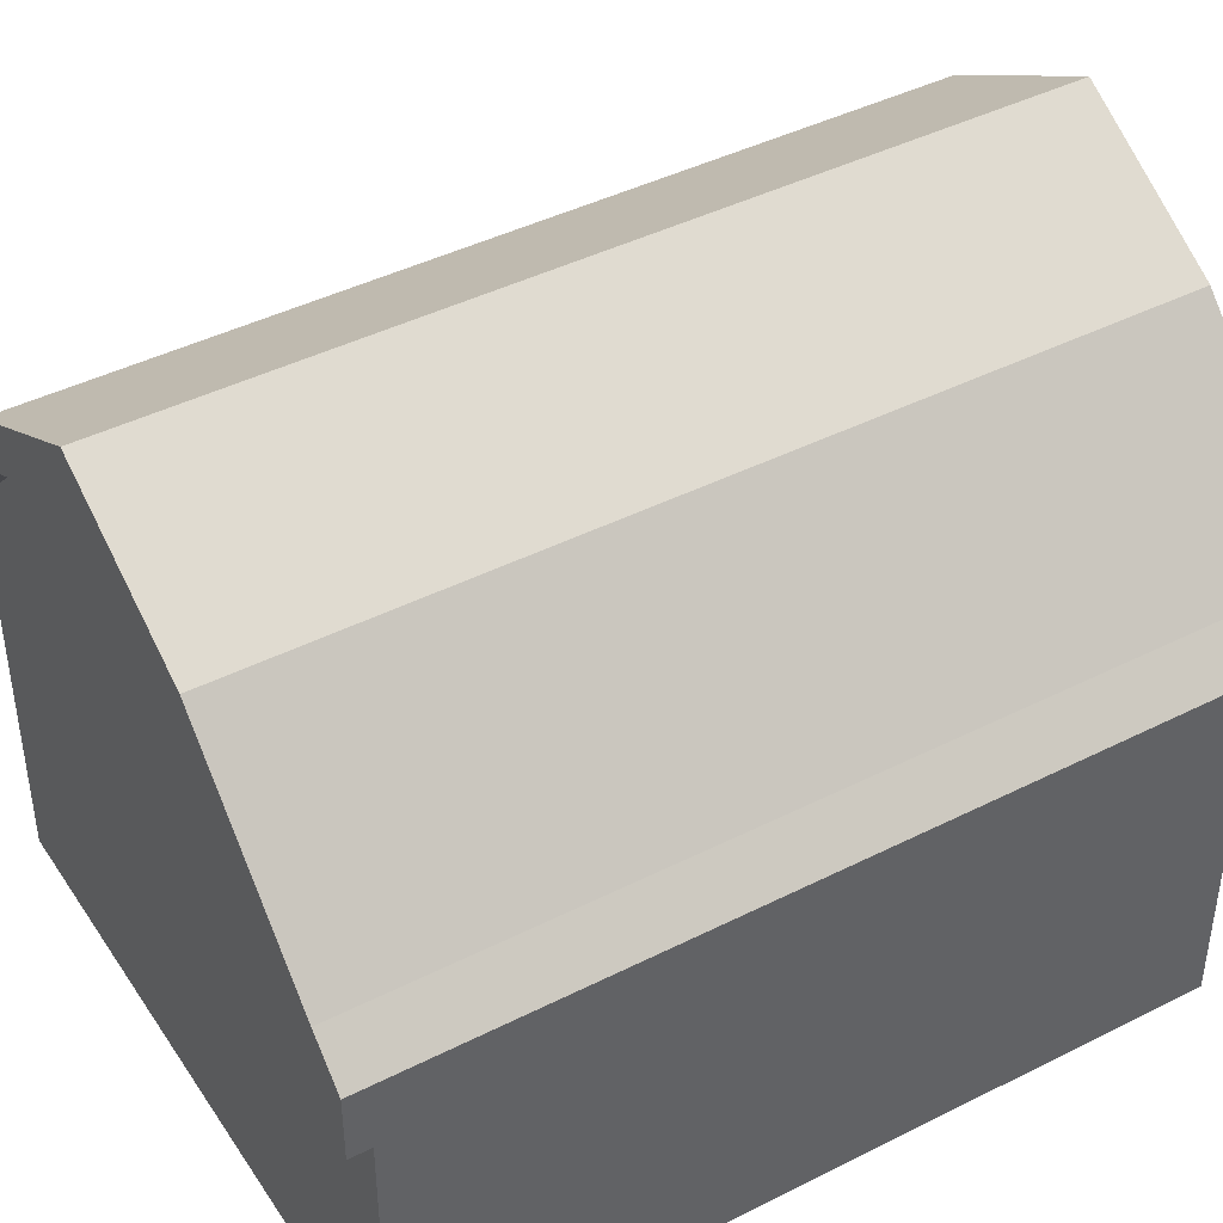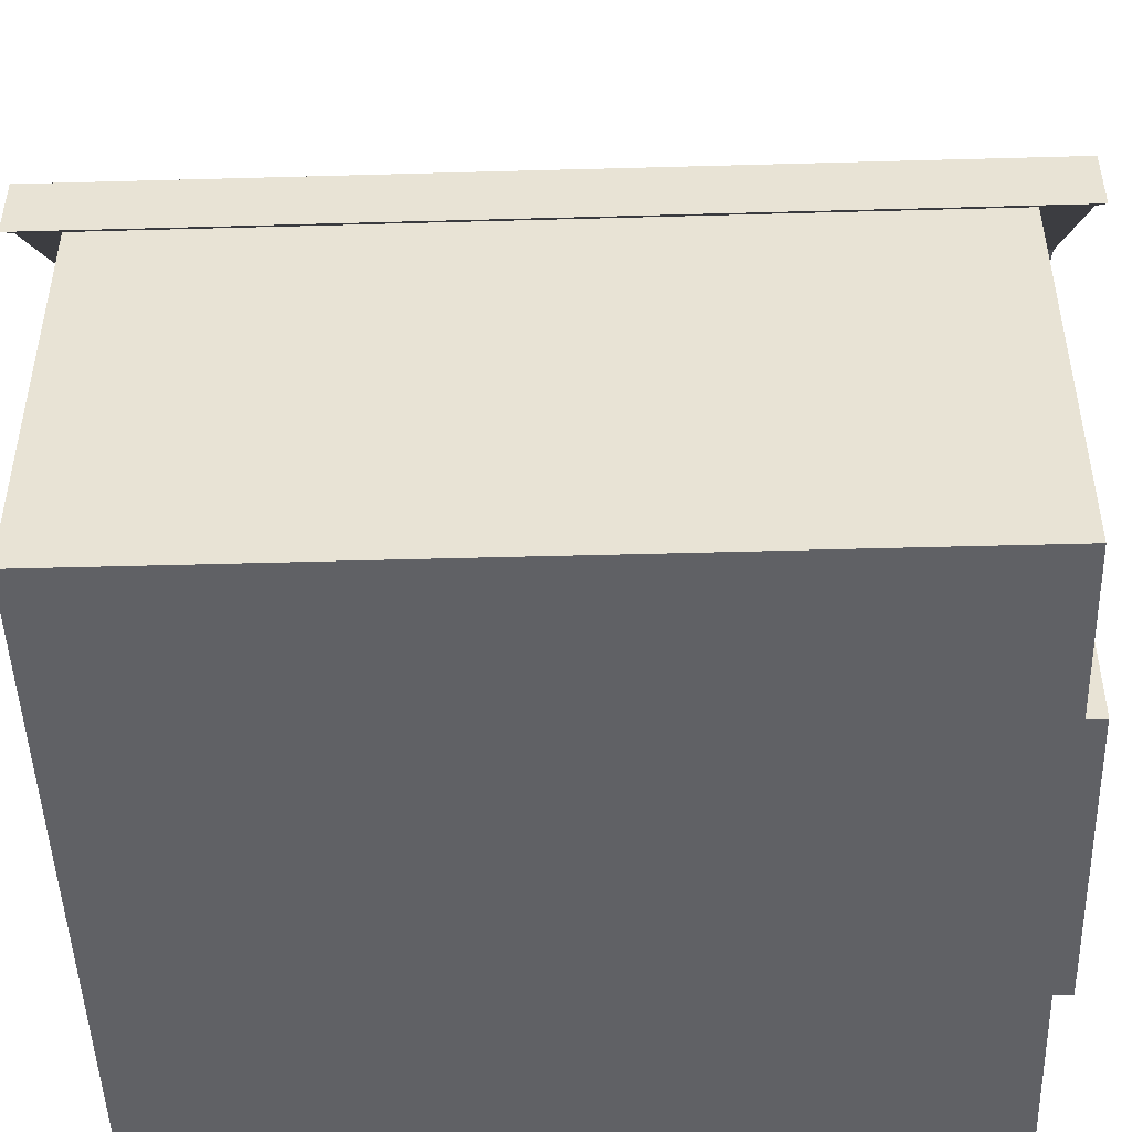
<metadata>
{"format":"obj","ext":"obj","renderer":"f3d","projection":"perspective","resolution":1024,"background":"white","views":[{"elev":42.9,"azim":-121.0,"up":"+Y"},{"elev":-47.9,"azim":-88.2,"up":"+Y"}]}
</metadata>
<code>
o Cube.001
v 1.057 4.289 -2.477
v 2.115 3.217 -2.477
v 2.115 3.217 -2.719
v 1.057 4.289 -2.719
v 1.057 4.289 -2.719
v 0 4.878 -2.477
v 1.057 4.289 -2.477
v 0 4.878 -2.719
v 2.115 3.217 -2.477
v 2.339 2.992 -2.477
v 2.339 2.992 -2.719
v 2.115 3.217 -2.719
v -1.057 3.976 -2.477
v -2.115 2.904 -2.477
v -2.115 2.904 -2.719
v -1.057 3.976 -2.719
v 0 4.566 -2.477
v -1.057 3.976 -2.719
v 0 4.566 -2.719
v -1.057 3.976 -2.477
v -2.357 2.992 -2.719
v -2.357 2.58 -2.477
v -2.357 2.992 -2.477
v -2.115 3.217 -2.477
v -1.057 4.289 -2.719
v -2.115 3.217 -2.719
v -1.057 4.289 -2.477
v -2.357 2.992 -2.719
v -2.115 2.904 -2.719
v -2.357 2.58 -2.719
v -2.115 3.217 -2.719
v -1.057 4.289 -2.719
v -1.057 3.976 -2.719
v 0 4.566 -2.719
v 1.057 4.289 -2.719
v 1.057 3.976 -2.719
v 0 4.878 -2.719
v 2.115 3.217 -2.719
v 2.115 2.904 -2.719
v 2.339 2.992 -2.719
v 2.339 2.58 -2.719
v -2.115 3.217 2.477
v -2.357 2.992 2.477
v -2.357 2.992 2.76
v -2.115 3.217 2.76
v 1.057 3.976 2.477
v 2.115 2.904 2.477
v 2.115 2.904 2.76
v 1.057 3.976 2.76
v -1.057 4.289 2.477
v -2.115 3.217 2.477
v -2.115 3.217 2.76
v -1.057 4.289 2.76
v -2.357 2.58 2.76
v -2.357 2.992 2.76
v -2.357 2.992 2.477
v 0 4.566 2.76
v -1.057 3.976 2.477
v 0 4.566 2.477
v -1.057 3.976 2.76
v -1.057 4.289 2.76
v 0 4.878 2.477
v -1.057 4.289 2.477
v -2.115 2.904 2.477
v -1.057 3.976 2.76
v -2.115 2.904 2.76
v -1.057 3.976 2.477
v 2.339 2.992 2.76
v 2.339 2.58 2.477
v 2.339 2.992 2.477
v 2.339 2.992 2.76
v 2.115 2.904 2.76
v 2.339 2.58 2.76
v -2.357 2.992 2.76
v -2.357 2.58 2.76
v -2.115 2.904 2.76
v -2.115 3.217 2.76
v -1.057 3.976 2.76
v -1.057 4.289 2.76
v 2.115 3.217 2.76
v 1.057 3.976 2.76
v 1.057 4.289 2.76
v 0 4.878 2.76
v 0 4.566 2.76
v 2.339 2.58 -2.477
v 2.115 2.904 2.477
v 2.115 2.904 -2.477
v 2.115 3.217 -2.477
v 2.339 2.992 2.477
v 2.339 2.992 -2.477
v 2.115 3.217 2.477
v 2.115 3.217 2.477
v 1.057 4.289 2.76
v 2.115 3.217 2.76
v 1.057 4.289 2.477
v 2.339 2.58 2.76
v -2.115 2.904 -2.477
v -2.357 2.58 2.477
v -2.357 2.58 -2.477
v -2.115 2.904 2.477
v 2.339 2.58 -2.477
v 2.115 2.904 -2.719
v 2.339 2.58 -2.719
v 2.115 2.904 -2.477
v -2.357 2.58 2.477
v -2.115 2.904 2.76
v -2.357 2.58 2.76
v -2.115 2.904 2.477
v -2.357 2.58 -2.719
v -2.357 2.58 2.477
v 2.339 2.58 2.477
v 2.339 2.58 2.76
v 2.115 2.904 2.76
v 2.115 2.904 -2.477
v 1.057 3.976 -2.719
v 2.115 2.904 -2.719
v 1.057 3.976 -2.477
v -2.115 3.217 2.477
v -2.357 2.992 -2.477
v -2.357 2.992 2.477
v -2.115 3.217 -2.477
v -2.115 2.904 -2.477
v -2.357 2.58 -2.477
v -2.357 2.58 -2.719
v -2.115 2.904 -2.719
v 2.115 3.217 -2.477
v 1.057 4.289 2.477
v 2.115 3.217 2.477
v 1.057 4.289 -2.477
v 0 4.878 2.76
v 0 4.878 -2.477
v -1.057 4.289 -2.477
v 1.057 4.289 2.477
v 0 4.878 2.76
v 1.057 4.289 2.76
v 0 4.878 2.477
v -1.057 4.289 2.477
v -1.057 4.289 -2.477
v -2.115 3.217 2.477
v -2.115 3.217 -2.477
v 2.339 2.992 -2.477
v 2.339 2.58 -2.477
v 2.339 2.58 -2.719
v 2.339 2.992 -2.719
v 1.057 3.976 -2.477
v 0 4.566 -2.719
v 1.057 3.976 -2.719
v 0 4.566 -2.477
v 2.339 2.992 2.477
v 2.115 3.217 2.76
v 2.339 2.992 2.76
v 2.115 3.217 2.477
v 1.057 3.976 2.76
v 0 4.566 2.477
v 1.057 3.976 2.477
v 0 4.566 2.76
v 2.115 2.904 2.477
v 1.057 0.3519 2.477
v 2.115 0.3519 2.477
v -2.115 2.904 -2.477
v -1.057 0.3519 -2.477
v -2.115 0.3519 -2.477
v -2.115 0.3519 2.477
v -2.115 0.3519 -2.477
v -1.057 0.3519 2.477
v 1.057 3.976 2.477
v 0 0.3519 2.477
v 0 4.566 2.477
v -1.057 3.976 2.477
v -1.057 0.3519 2.477
v 0 0.3519 2.477
v -1.057 0.3519 -2.477
v 0 0.3519 -2.477
v 1.057 0.3519 2.477
v -1.057 3.976 -2.477
v 0 0.3519 -2.477
v 0 4.566 -2.477
v 1.057 3.976 -2.477
v 1.057 0.3519 -2.477
v 2.115 2.904 -2.477
v 2.115 0.3519 -2.477
v 2.115 0.3519 -2.477
v 2.115 2.904 2.477
v 2.115 0.3519 2.477
v 2.115 2.904 -2.477
v 2.115 0.3519 2.477
v 1.057 0.3519 -2.477
v 2.115 0.3519 -2.477
v -2.115 0.3519 2.477
v -2.115 2.904 -2.477
v -2.115 0.3519 -2.477
v -2.115 2.904 2.477
v -2.115 2.904 2.477
v -2.115 0.3519 2.477
v -2.115 3.217 -2.719
v -2.357 2.992 -2.477
v -2.115 3.217 -2.477
v -2.357 2.992 -2.719
v 0 4.878 -2.719
v -1.057 4.289 -2.477
v 0 4.878 -2.477
v -1.057 4.289 -2.719
f 1 2 3
f 3 4 1
f 5 6 7
f 5 8 6
f 9 10 11
f 11 12 9
f 13 14 15
f 15 16 13
f 17 18 19
f 17 20 18
f 21 22 23
f 24 25 26
f 25 24 27
f 28 29 30
f 29 28 31
f 31 32 33
f 33 29 31
f 34 35 36
f 32 37 34
f 32 34 33
f 35 34 37
f 36 38 39
f 38 36 35
f 39 38 40
f 40 41 39
f 42 43 44
f 45 42 44
f 46 47 48
f 48 49 46
f 50 51 52
f 52 53 50
f 54 55 56
f 57 58 59
f 57 60 58
f 61 62 63
f 64 65 66
f 65 64 67
f 68 69 70
f 71 72 73
f 74 75 76
f 76 77 74
f 77 78 79
f 72 71 80
f 81 72 80
f 82 83 84
f 82 84 81
f 80 82 81
f 78 77 76
f 84 79 78
f 79 84 83
f 85 86 87
f 88 89 90
f 89 88 91
f 92 93 94
f 93 92 95
f 69 68 96
f 97 98 99
f 98 97 100
f 101 102 103
f 102 101 104
f 105 106 107
f 106 105 108
f 22 21 109
f 56 22 110
f 56 23 22
f 56 110 54
f 86 111 112
f 86 85 111
f 112 113 86
f 114 115 116
f 115 114 117
f 118 119 120
f 119 118 121
f 122 123 124
f 124 125 122
f 126 127 128
f 127 126 129
f 62 61 130
f 131 63 62
f 132 63 131
f 133 134 135
f 133 136 134
f 7 136 133
f 6 136 7
f 137 138 139
f 140 139 138
f 141 69 142
f 141 70 69
f 141 142 143
f 143 144 141
f 145 146 147
f 146 145 148
f 149 150 151
f 150 149 152
f 153 154 155
f 153 156 154
f 157 158 159
f 160 161 162
f 163 164 165
f 158 157 166
f 167 166 168
f 167 169 170
f 167 168 169
f 166 167 158
f 171 172 173
f 171 173 174
f 165 164 172
f 165 172 171
f 161 160 175
f 176 177 178
f 176 178 179
f 176 175 177
f 175 176 161
f 179 178 180
f 179 180 181
f 182 183 184
f 183 182 185
f 186 187 188
f 174 173 187
f 174 187 186
f 189 190 191
f 190 189 192
f 170 193 194
f 170 169 193
f 195 196 197
f 196 195 198
f 199 200 201
f 199 202 200
o Cube.002
v 0.4281 3.333 2.335
v 0.4281 3.531 2.532
v 0.4281 3.333 2.532
v 0.4281 3.531 2.335
v -0.4281 3.531 2.532
v -0.4281 3.531 2.335
v -0.4281 3.333 2.532
v -0.4281 3.333 2.335
v 0.4281 3.333 2.532
v -0.4281 3.531 2.532
v -0.4281 3.333 2.532
v 0.4281 3.531 2.532
v 0.4281 3.333 2.532
v -0.4281 3.333 2.335
v 0.4281 3.333 2.335
v -0.4281 3.333 2.532
v -0.4281 3.531 2.335
v 0.4281 3.531 2.335
v 0.4281 3.333 2.335
v -0.4281 3.333 2.335
v 0.4281 3.531 2.335
v -0.4281 3.531 2.335
v -0.4281 3.531 2.532
v 0.4281 3.531 2.532
v 0.09878 3.86 2.364
v -0.09878 3.86 2.562
v 0.09878 3.86 2.562
v -0.09878 3.86 2.364
v 0.09878 3.004 2.562
v -0.09878 3.86 2.562
v -0.09878 3.004 2.562
v -0.09878 3.004 2.364
v 0.09878 3.86 2.364
v 0.09878 3.004 2.364
v -0.09878 3.86 2.364
v 0.09878 3.004 2.364
v 0.09878 3.86 2.562
v 0.09878 3.004 2.562
v 0.09878 3.86 2.364
v 0.09878 3.004 2.562
v -0.09878 3.004 2.364
v 0.09878 3.004 2.364
v -0.09878 3.004 2.562
v -0.09878 3.004 2.562
v -0.09878 3.86 2.364
v -0.09878 3.004 2.364
v -0.09878 3.86 2.562
v 0.09878 3.86 2.562
f 203 204 205
f 204 203 206
f 207 208 209
f 210 209 208
f 211 212 213
f 212 211 214
f 215 216 217
f 215 218 216
f 219 220 221
f 219 221 222
f 223 224 225
f 223 225 226
f 227 228 229
f 230 228 227
f 231 232 233
f 234 235 236
f 235 234 237
f 238 239 240
f 239 238 241
f 242 243 244
f 242 245 243
f 246 247 248
f 247 246 249
f 232 231 250
o Cube.003
v 0.86 0.3738 2.378
v 0.9703 0.4841 2.546
v 0.86 0.3738 2.546
v 0.9703 0.4841 2.378
v -0.86 2.314 2.546
v -0.86 2.314 2.378
v -0.9703 2.204 2.546
v -0.9703 2.204 2.378
v -0.9703 2.204 2.546
v 0.9703 0.4841 2.546
v -0.86 2.314 2.546
v 0.86 0.3738 2.546
v -0.9703 2.204 2.378
v 0.86 0.3738 2.378
v 0.86 0.3738 2.546
v -0.9703 2.204 2.546
v 0.9703 0.4841 2.378
v -0.9703 2.204 2.378
v -0.86 2.314 2.378
v 0.86 0.3738 2.378
v -0.86 2.314 2.546
v 0.9703 0.4841 2.546
v 0.9703 0.4841 2.378
v -0.86 2.314 2.378
v 0.9703 2.204 2.361
v 0.86 2.314 2.529
v 0.9703 2.204 2.529
v 0.86 2.314 2.361
v -0.9703 0.4841 2.529
v -0.9703 0.4841 2.361
v -0.86 0.3738 2.529
v -0.86 0.3738 2.361
v 0.9703 2.204 2.529
v -0.9703 0.4841 2.529
v -0.86 0.3738 2.529
v 0.86 2.314 2.529
v -0.86 0.3738 2.361
v 0.9703 2.204 2.529
v -0.86 0.3738 2.529
v 0.9703 2.204 2.361
v -0.9703 0.4841 2.361
v 0.86 2.314 2.361
v 0.9703 2.204 2.361
v -0.86 0.3738 2.361
v -0.9703 0.4841 2.529
v 0.86 2.314 2.361
v -0.9703 0.4841 2.361
v 0.86 2.314 2.529
v 0.8794 0.4896 2.592
v 0.8794 2.248 2.491
v 0.8794 0.4896 2.491
v 0.8794 2.248 2.592
v 0.8794 2.248 2.592
v -0.8794 2.248 2.592
v -0.8794 2.248 2.491
v 0.8794 2.248 2.491
v -0.8794 2.248 2.592
v -0.8794 0.4896 2.592
v -0.8794 0.4896 2.491
v -0.8794 2.248 2.491
v 1 2.369 2.592
v -0.8794 2.248 2.592
v 0.8794 2.248 2.592
v -1 2.369 2.592
v -1 0.3689 2.592
v 1 0.3689 2.592
v 0.8794 0.4896 2.592
v -0.8794 0.4896 2.592
v -1 2.369 2.592
v -1 0.3689 2.592
v -0.8794 0.4896 2.592
v -0.8794 2.248 2.592
v 0.8794 0.4896 2.491
v -0.8794 0.4896 2.491
v -0.8794 0.4896 2.592
v 0.8794 0.4896 2.592
v 1 2.369 2.024
v -1 2.369 2.592
v 1 2.369 2.592
v -1 2.369 2.024
v 1 0.3689 2.592
v 1 2.369 2.592
v 0.8794 2.248 2.592
v 0.8794 0.4896 2.592
v -1 0.3689 2.024
v 1 2.369 2.024
v 1 0.3689 2.024
v -1 2.369 2.024
v 1 0.3689 2.024
v 1 2.369 2.592
v 1 0.3689 2.592
v 1 2.369 2.024
v 1 0.3689 2.592
v -1 0.3689 2.024
v 1 0.3689 2.024
v -1 0.3689 2.592
v -1 0.3689 2.592
v -1 2.369 2.024
v -1 0.3689 2.024
v -1 2.369 2.592
v 0.8794 0.4896 2.491
v -0.8794 2.248 2.491
v -0.8794 0.4896 2.491
v 0.8794 2.248 2.491
f 251 252 253
f 252 251 254
f 255 256 257
f 258 257 256
f 259 260 261
f 260 259 262
f 263 264 265
f 265 266 263
f 267 268 269
f 268 267 270
f 271 272 273
f 273 274 271
f 275 276 277
f 276 275 278
f 279 280 281
f 282 281 280
f 283 284 285
f 284 283 286
f 287 288 289
f 288 287 290
f 291 292 293
f 293 294 291
f 295 296 297
f 296 295 298
f 299 300 301
f 300 299 302
f 303 304 305
f 303 305 306
f 307 308 309
f 309 310 307
f 311 312 313
f 311 314 312
f 315 316 317
f 315 317 318
f 319 320 321
f 319 321 322
f 323 324 325
f 323 325 326
f 327 328 329
f 330 328 327
f 331 332 333
f 331 333 334
f 335 336 337
f 336 335 338
f 339 340 341
f 340 339 342
f 343 344 345
f 343 346 344
f 347 348 349
f 348 347 350
f 351 352 353
f 352 351 354
o Cylinder
v 0.2315 3.911 2.606
v 0 3.964 2.379
v 0 3.964 2.606
v 0.2315 3.911 2.379
v 0.4172 3.763 2.606
v 0.2315 3.911 2.379
v 0.2315 3.911 2.606
v 0.4172 3.763 2.379
v 0.5202 3.549 2.606
v 0.4172 3.763 2.379
v 0.4172 3.763 2.606
v 0.5202 3.549 2.379
v 0.5202 3.312 2.606
v 0.5202 3.549 2.379
v 0.5202 3.549 2.606
v 0.5202 3.312 2.379
v 0.4172 3.098 2.606
v 0.5202 3.312 2.379
v 0.5202 3.312 2.606
v 0.4172 3.098 2.379
v 0.2315 2.95 2.606
v 0.4172 3.098 2.379
v 0.4172 3.098 2.606
v 0.2315 2.95 2.379
v 0 2.897 2.606
v 0.2315 2.95 2.379
v 0.2315 2.95 2.606
v 0 2.897 2.379
v -0.2315 2.95 2.606
v 0 2.897 2.379
v 0 2.897 2.606
v -0.2315 2.95 2.379
v -0.4172 3.098 2.606
v -0.2315 2.95 2.379
v -0.2315 2.95 2.606
v -0.4172 3.098 2.379
v -0.5202 3.312 2.606
v -0.4172 3.098 2.379
v -0.4172 3.098 2.606
v -0.5202 3.312 2.379
v -0.5202 3.549 2.606
v -0.5202 3.312 2.379
v -0.5202 3.312 2.606
v -0.5202 3.549 2.379
v -0.4172 3.763 2.606
v -0.5202 3.549 2.379
v -0.5202 3.549 2.606
v -0.4172 3.763 2.379
v -0.316 3.689 2.606
v -0.2315 3.911 2.606
v -0.4172 3.763 2.606
v -0.1754 3.802 2.606
v 0 3.964 2.606
v 0 3.842 2.606
v -0.394 3.527 2.606
v -0.4172 3.763 2.606
v -0.5202 3.549 2.606
v -0.316 3.689 2.606
v -0.394 3.347 2.606
v 0.4172 3.098 2.606
v 0.1754 3.073 2.606
v 0.2315 2.95 2.606
v 0.316 3.185 2.606
v 0 3.033 2.606
v 0 2.897 2.606
v -0.5202 3.312 2.606
v 0 3.964 2.606
v 0.1754 3.802 2.606
v 0.2315 3.911 2.606
v 0 3.842 2.606
v 0.316 3.689 2.606
v 0.4172 3.763 2.606
v -0.316 3.185 2.606
v -0.4172 3.098 2.606
v -0.1754 3.073 2.606
v -0.2315 2.95 2.606
v 0.394 3.527 2.606
v 0.5202 3.549 2.606
v 0.5202 3.312 2.606
v 0.394 3.347 2.606
v -0.2315 3.911 2.606
v -0.4172 3.763 2.379
v -0.4172 3.763 2.606
v -0.2315 3.911 2.379
v 0 3.964 2.606
v -0.2315 3.911 2.379
v -0.2315 3.911 2.606
v 0 3.964 2.379
v 0.316 3.689 2.379
v 0.2315 3.911 2.379
v 0.4172 3.763 2.379
v 0.1754 3.802 2.379
v 0.394 3.527 2.379
v -0.2315 2.95 2.379
v 0 3.033 2.379
v 0 2.897 2.379
v 0.2315 2.95 2.379
v -0.1754 3.073 2.379
v 0.5202 3.549 2.379
v 0.394 3.347 2.379
v 0.5202 3.312 2.379
v 0.316 3.185 2.379
v 0.4172 3.098 2.379
v 0.1754 3.073 2.379
v -0.394 3.347 2.379
v -0.5202 3.549 2.379
v -0.394 3.527 2.379
v -0.5202 3.312 2.379
v -0.4172 3.763 2.379
v -0.316 3.689 2.379
v -0.4172 3.098 2.379
v -0.316 3.185 2.379
v -0.2315 3.911 2.379
v -0.1754 3.802 2.379
v -0.1754 3.802 2.379
v 0 3.964 2.379
v 0 3.842 2.379
v 0.1754 3.802 2.379
v -0.2315 3.911 2.379
v 0.2315 3.911 2.379
v 0.1754 3.073 2.492
v 0 3.033 2.606
v 0.1754 3.073 2.606
v -0.1754 3.073 2.492
v -0.1754 3.073 2.606
v 0 3.033 2.492
v 0.1754 3.802 2.606
v 0.316 3.689 2.492
v 0.316 3.689 2.606
v 0.1754 3.802 2.492
v 0.316 3.689 2.379
v 0.316 3.689 2.492
v 0.316 3.689 2.379
v 0.394 3.527 2.492
v 0.394 3.527 2.379
v 0.394 3.527 2.492
v 0.394 3.527 2.379
v 0.394 3.347 2.492
v 0.394 3.347 2.379
v 0.394 3.347 2.379
v 0.316 3.185 2.492
v 0.394 3.347 2.492
v 0.316 3.185 2.379
v 0.316 3.185 2.606
v 0.394 3.347 2.606
v 0.316 3.185 2.492
v 0.316 3.185 2.379
v 0.1754 3.073 2.492
v 0.1754 3.073 2.379
v 0.1754 3.073 2.492
v 0.1754 3.073 2.379
v 0 3.033 2.492
v 0 3.033 2.379
v 0 3.033 2.492
v 0 3.033 2.379
v -0.1754 3.073 2.492
v -0.1754 3.073 2.379
v -0.1754 3.073 2.492
v -0.1754 3.073 2.379
v -0.316 3.185 2.492
v -0.316 3.185 2.379
v -0.316 3.185 2.606
v -0.394 3.347 2.492
v -0.394 3.347 2.606
v -0.316 3.185 2.492
v -0.394 3.347 2.379
v -0.394 3.347 2.606
v -0.394 3.527 2.492
v -0.394 3.527 2.606
v -0.394 3.347 2.492
v -0.394 3.527 2.379
v -0.394 3.527 2.606
v -0.316 3.689 2.492
v -0.316 3.689 2.606
v -0.394 3.527 2.492
v -0.316 3.689 2.379
v -0.316 3.689 2.606
v -0.1754 3.802 2.492
v -0.1754 3.802 2.606
v -0.316 3.689 2.492
v -0.1754 3.802 2.379
v -0.1754 3.802 2.492
v 0 3.842 2.379
v 0 3.842 2.492
v -0.1754 3.802 2.379
v -0.316 3.689 2.379
v -0.394 3.527 2.379
v -0.394 3.347 2.379
v -0.316 3.185 2.379
v -0.1754 3.073 2.606
v -0.316 3.185 2.606
v 0.316 3.185 2.606
v 0.1754 3.073 2.606
v 0.394 3.527 2.606
v 0.394 3.347 2.606
v 0.316 3.689 2.606
v 0.394 3.527 2.606
v 0.1754 3.802 2.379
v 0 3.842 2.492
v 0.1754 3.802 2.379
v 0.1754 3.802 2.492
v 0 3.842 2.379
v 0 3.842 2.606
v 0 3.842 2.492
v 0.1754 3.802 2.606
v -0.1754 3.802 2.606
v -0.1754 3.802 2.492
v 0.1754 3.802 2.492
v -0.394 3.527 2.492
v -0.1754 3.802 2.492
v -0.316 3.689 2.492
v -0.394 3.347 2.492
v -0.1754 3.073 2.492
v 0.1754 3.802 2.492
v 0 3.842 2.492
v 0.1754 3.073 2.492
v 0.394 3.347 2.492
v 0 3.033 2.492
v 0.316 3.185 2.492
v 0.394 3.527 2.492
v 0.316 3.689 2.492
v -0.316 3.185 2.492
f 355 356 357
f 356 355 358
f 359 360 361
f 360 359 362
f 363 364 365
f 364 363 366
f 367 368 369
f 368 367 370
f 371 372 373
f 372 371 374
f 375 376 377
f 376 375 378
f 379 380 381
f 380 379 382
f 383 384 385
f 384 383 386
f 387 388 389
f 388 387 390
f 391 392 393
f 392 391 394
f 395 396 397
f 396 395 398
f 399 400 401
f 400 399 402
f 403 404 405
f 404 403 406
f 407 406 408
f 407 404 406
f 409 410 411
f 410 409 412
f 411 413 409
f 414 415 416
f 415 414 417
f 416 418 419
f 413 411 420
f 421 422 423
f 422 421 424
f 423 425 426
f 427 428 429
f 428 427 420
f 429 430 418
f 431 426 425
f 426 431 432
f 425 423 422
f 419 418 430
f 418 416 415
f 430 429 428
f 417 433 434
f 433 417 414
f 434 432 431
f 432 434 433
f 420 427 413
f 435 436 437
f 436 435 438
f 439 440 441
f 440 439 442
f 443 444 445
f 444 443 446
f 445 447 443
f 448 449 450
f 449 451 450
f 449 448 452
f 447 445 453
f 454 455 456
f 455 454 453
f 456 457 458
f 459 460 461
f 460 459 462
f 461 463 464
f 451 458 457
f 458 451 449
f 457 456 455
f 452 465 466
f 465 452 448
f 466 462 459
f 463 461 460
f 462 466 465
f 467 464 463
f 464 467 468
f 453 454 447
f 469 470 471
f 470 472 471
f 470 469 473
f 472 470 474
f 475 476 477
f 476 478 479
f 476 475 480
f 478 476 480
f 481 482 483
f 482 481 484
f 484 485 482
f 486 487 488
f 488 487 489
f 490 491 492
f 492 491 493
f 494 495 496
f 495 494 497
f 496 498 499
f 500 501 502
f 502 501 503
f 504 505 506
f 506 505 507
f 508 509 510
f 510 509 511
f 512 513 514
f 514 513 515
f 516 517 518
f 517 516 519
f 519 520 517
f 521 522 523
f 522 521 524
f 524 525 522
f 526 527 528
f 527 526 529
f 529 530 527
f 531 532 533
f 532 531 534
f 534 535 532
f 536 537 538
f 537 536 539
f 535 534 540
f 530 529 541
f 525 524 542
f 520 519 543
f 544 512 545
f 545 512 514
f 546 500 547
f 547 500 502
f 498 496 495
f 548 490 549
f 549 490 492
f 550 486 551
f 551 486 488
f 485 484 552
f 553 554 555
f 554 553 556
f 557 558 559
f 558 560 561
f 559 558 562
f 560 558 557
f 563 564 565
f 564 563 566
f 564 567 568
f 564 568 569
f 570 571 568
f 570 568 567
f 570 567 572
f 571 570 573
f 568 571 574
f 568 574 575
f 567 564 566
f 567 566 576

</code>
